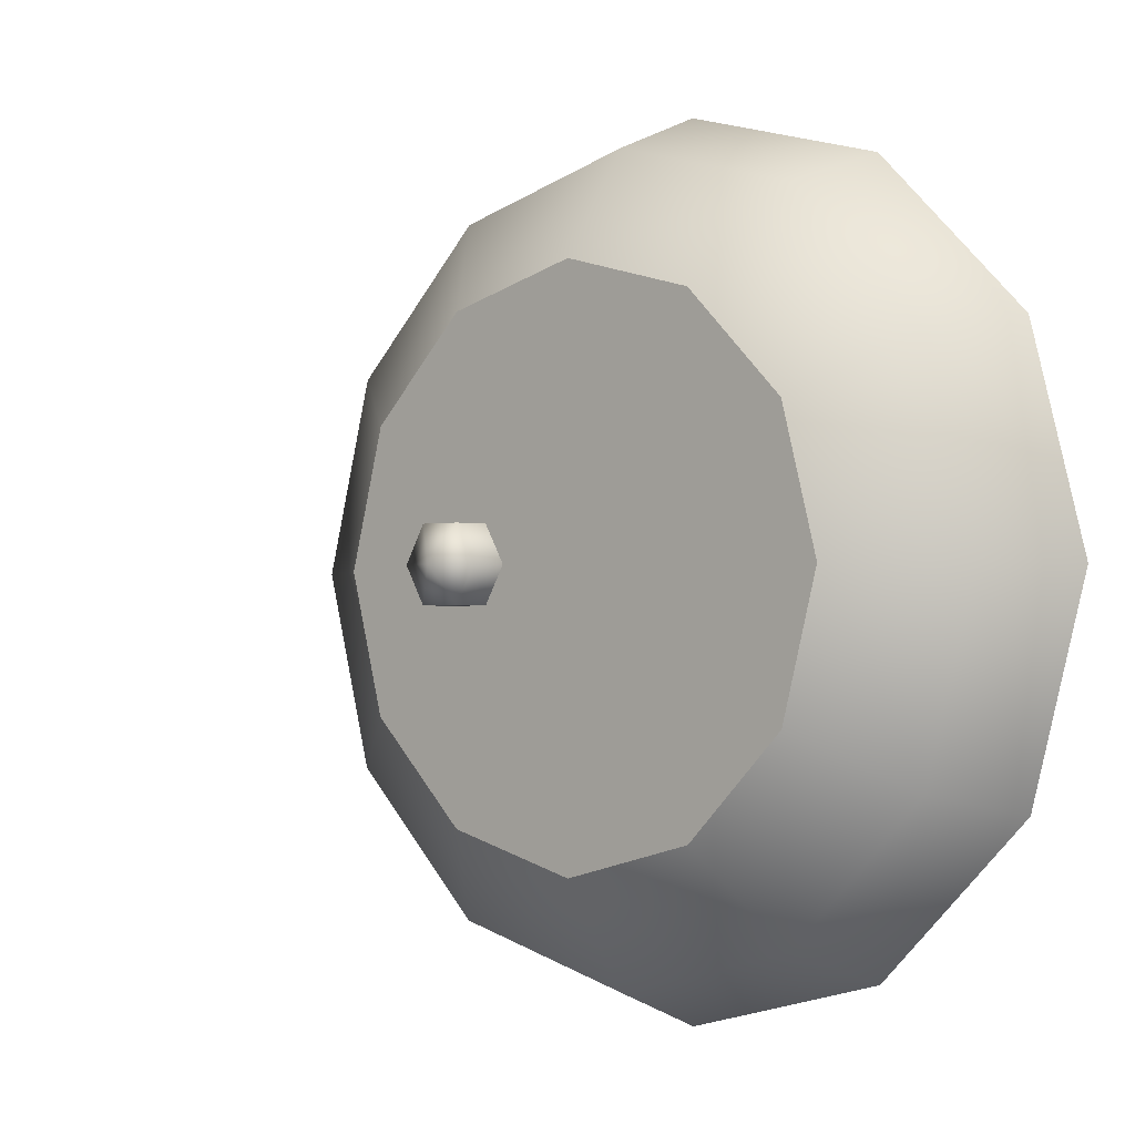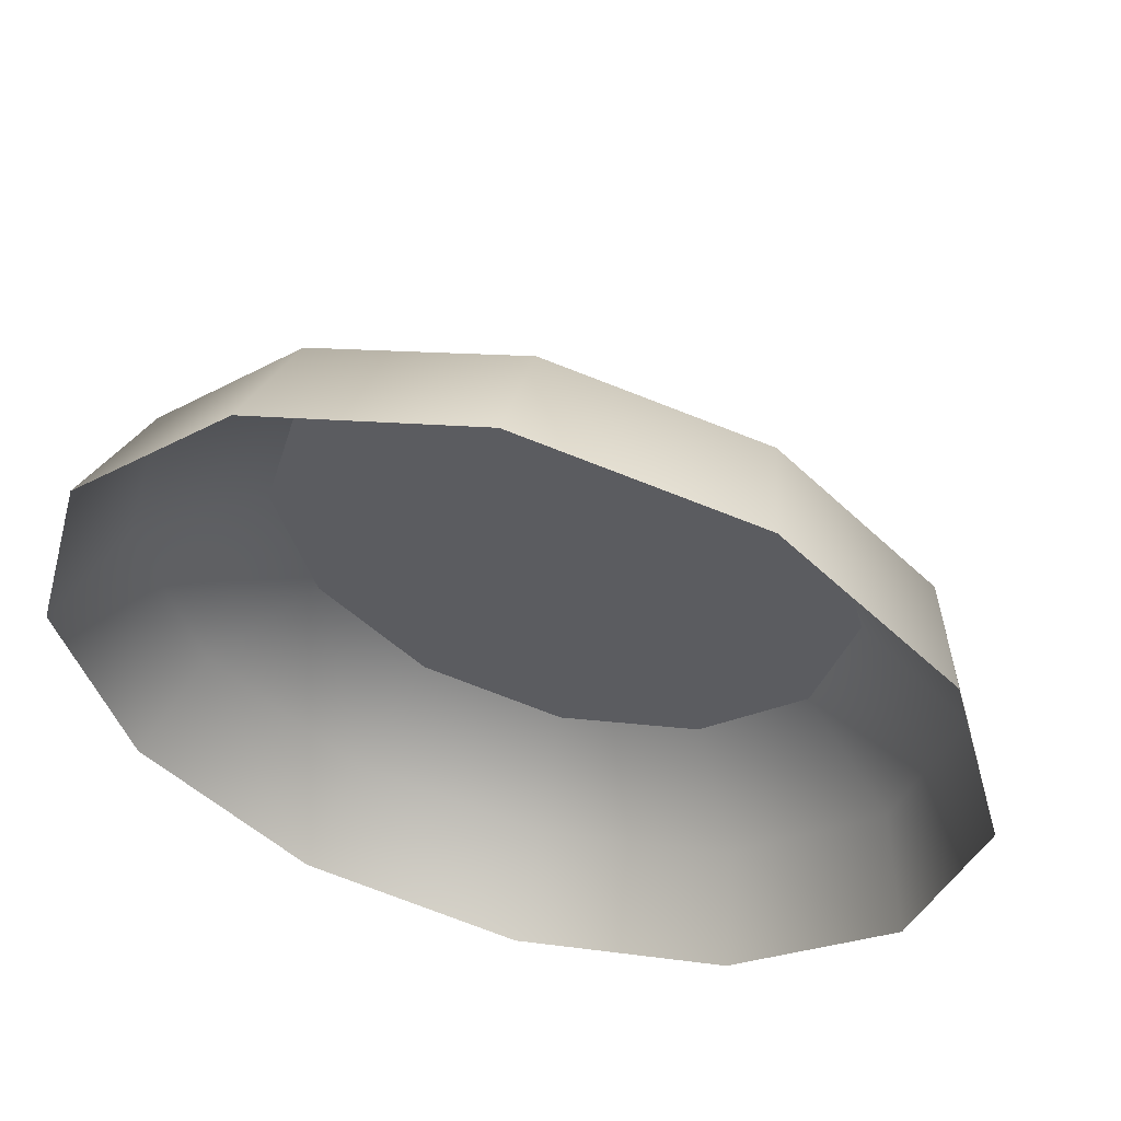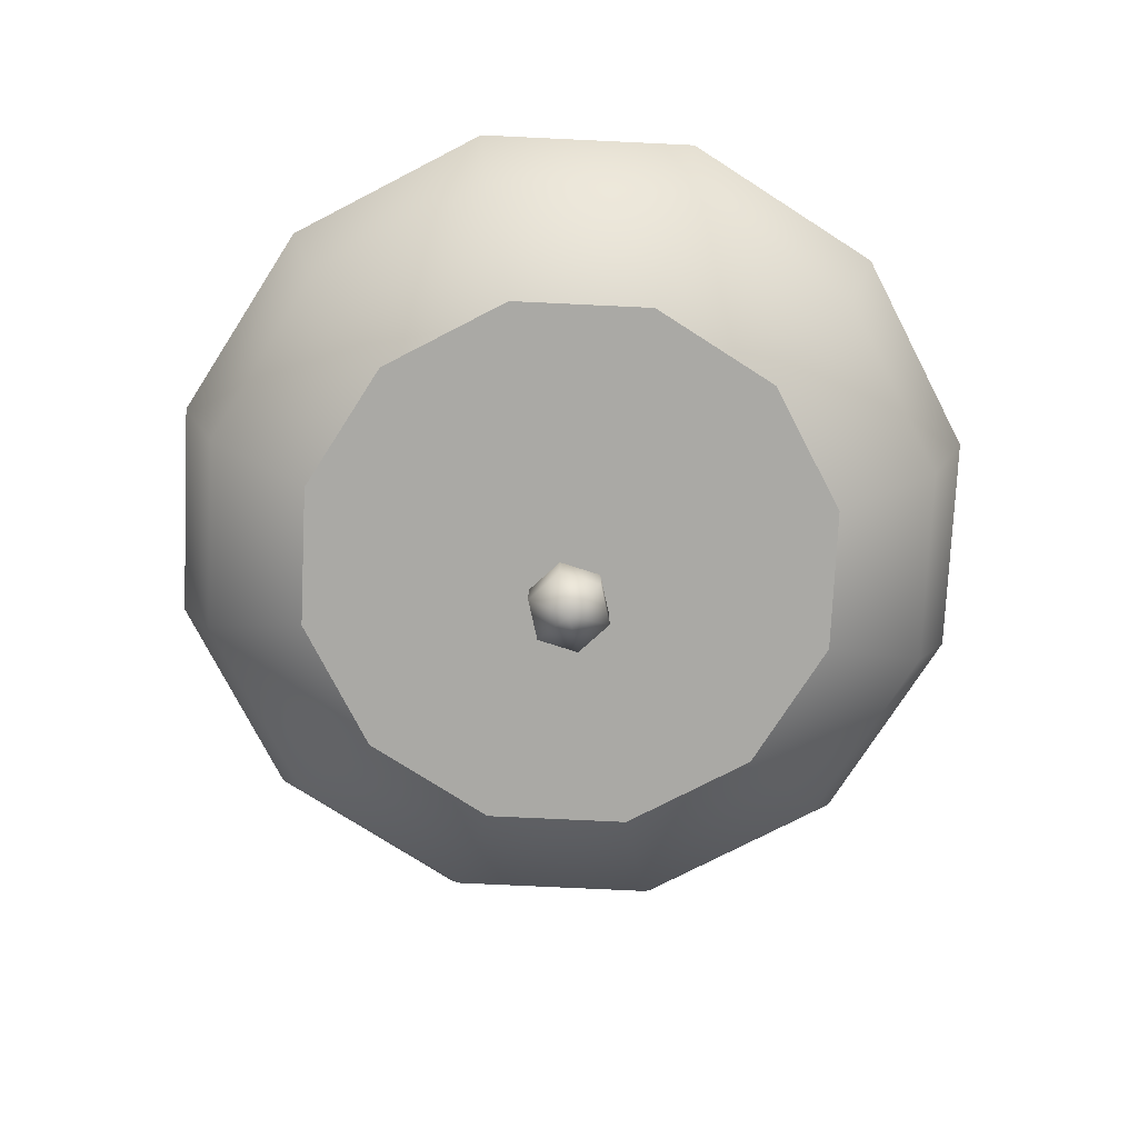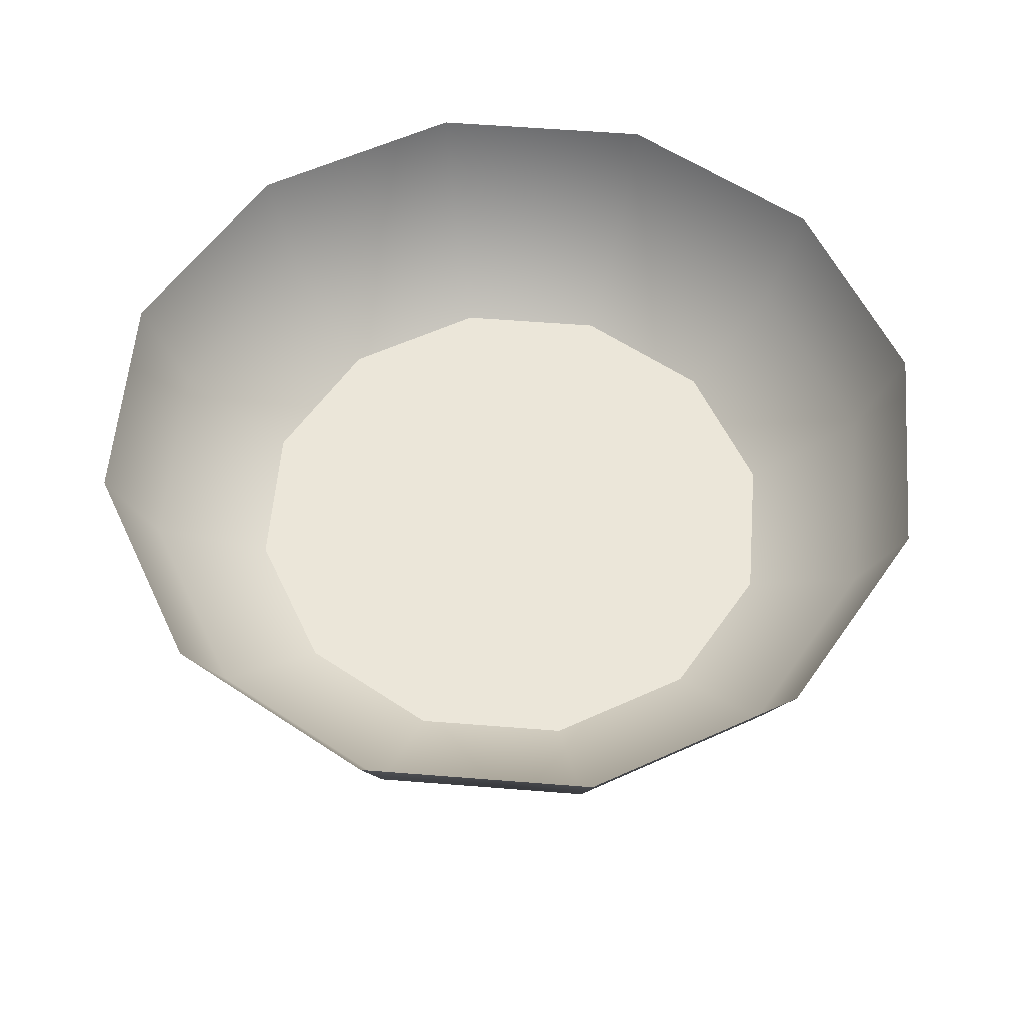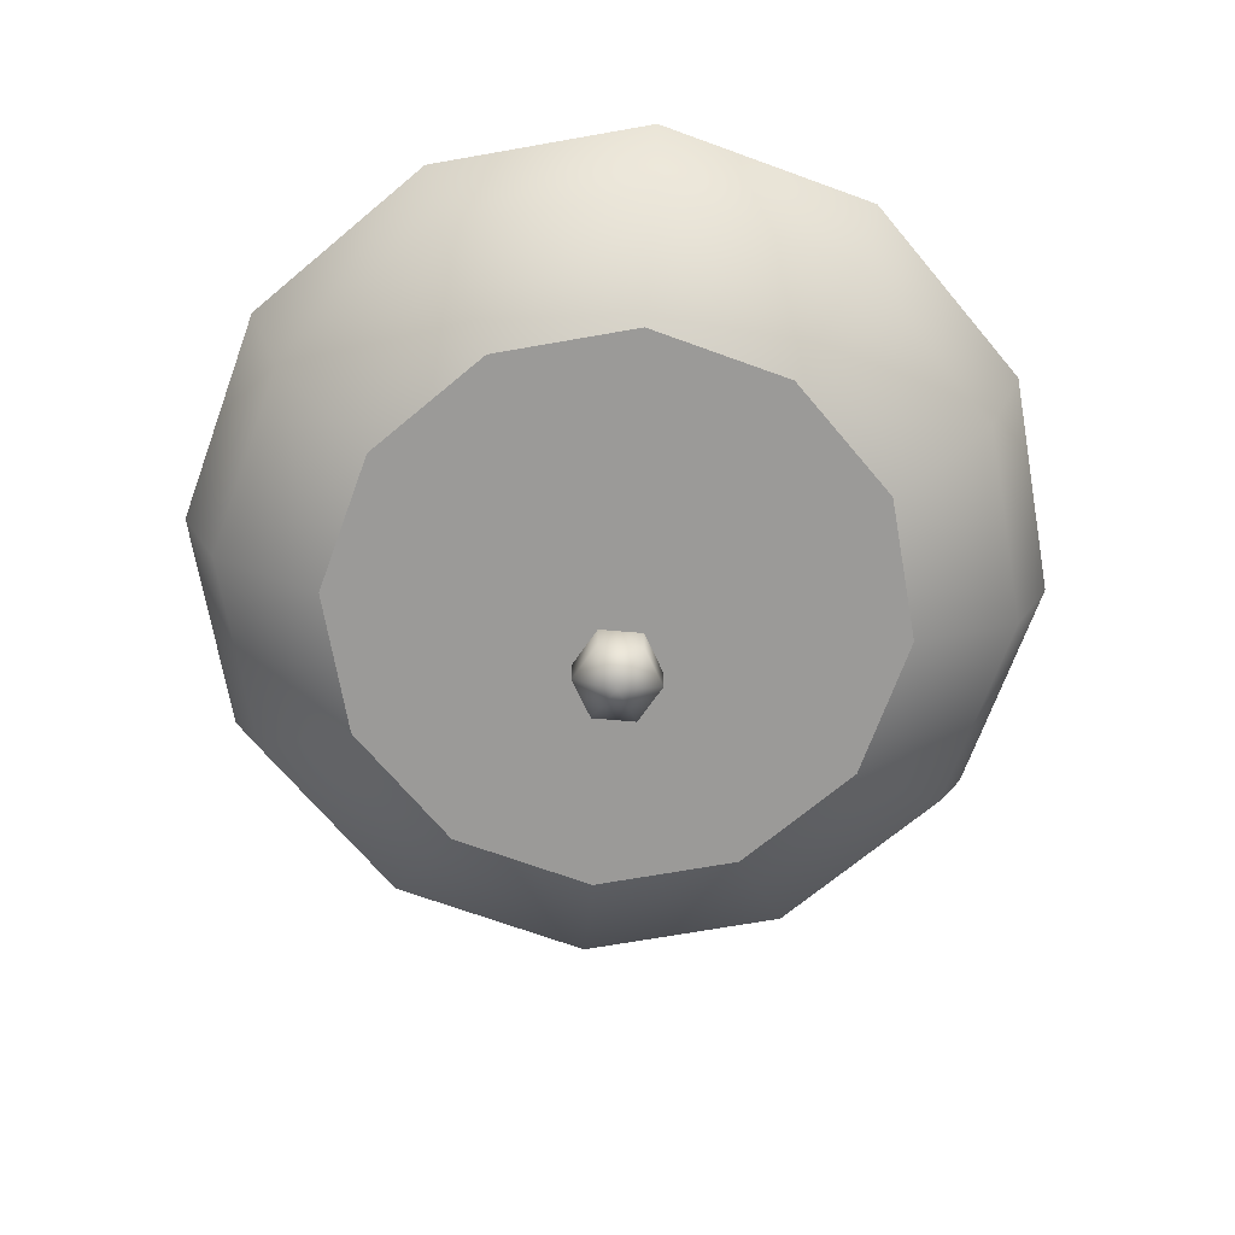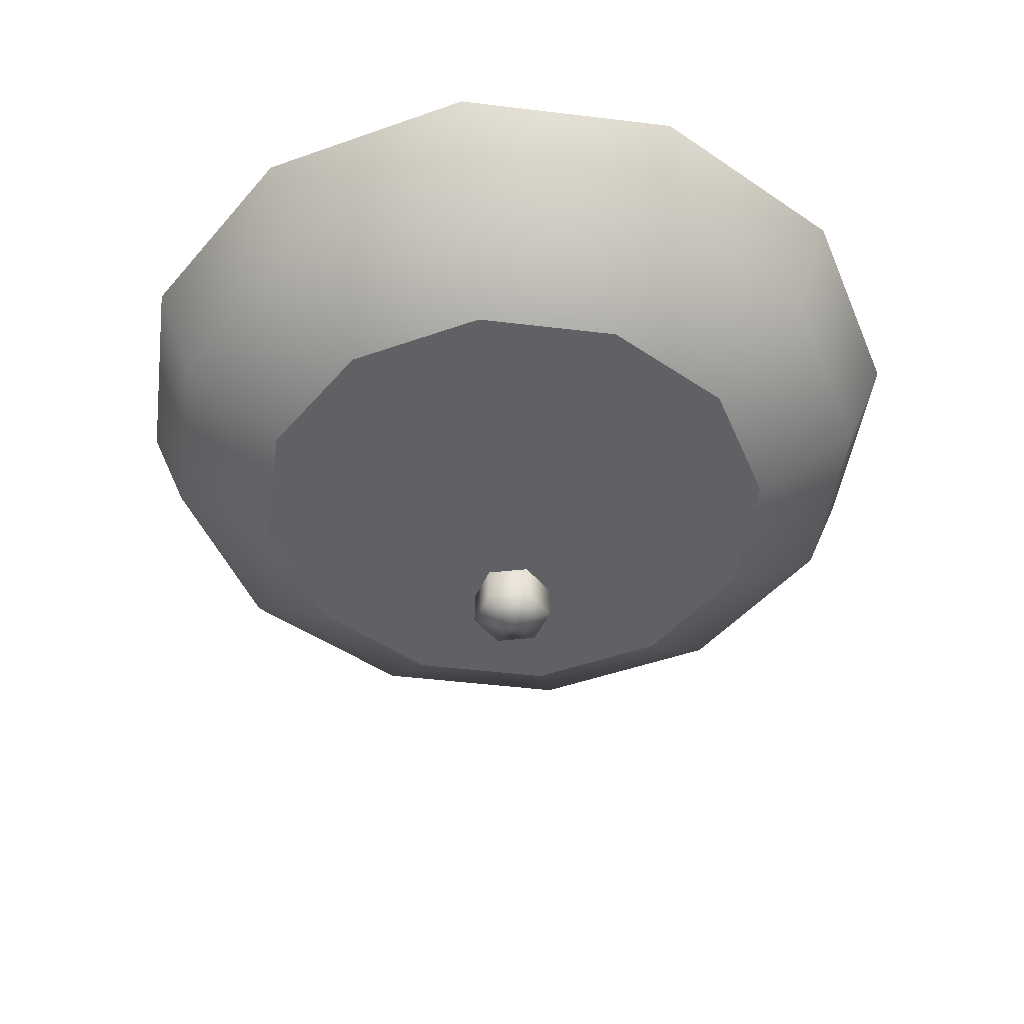
<metadata>
{"format":"obj","ext":"obj","renderer":"f3d","projection":"perspective","resolution":1024,"background":"white","views":[{"elev":-1.3,"azim":42.1,"up":"+Z"},{"elev":56.0,"azim":-165.1,"up":"+Z"},{"elev":-75.4,"azim":162.3,"up":"+Y"},{"elev":57.6,"azim":79.7,"up":"+Y"},{"elev":-69.3,"azim":175.0,"up":"+Y"},{"elev":-46.1,"azim":127.1,"up":"+Y"}]}
</metadata>
<code>
v 0.7414 -12.4 -1.284
v -0.7414 -12.4 -1.284
v -1.483 -12.4 0
v -0.7414 -12.4 1.284
v 0.7414 -12.4 1.284
v 1.483 -12.4 0
v 0.7414 -11.12 -1.284
v -0.7414 -11.12 -1.284
v -1.483 -11.12 0
v -0.7414 -11.12 1.284
v 0.7414 -11.12 1.284
v 1.483 -11.12 0
v 0 -12.94 0
v 8.815 -6.459 -5.089
v 5.089 -6.459 -8.815
v 0 -6.459 -10.18
v -5.089 -6.459 -8.815
v -8.815 -6.459 -5.089
v -10.18 -6.459 0
v -8.815 -6.459 5.089
v -5.089 -6.459 8.815
v 0 -6.459 10.18
v 5.089 -6.459 8.815
v 8.815 -6.459 5.089
v 10.18 -6.459 0
v 13.59 0 -7.847
v 7.847 0 -13.59
v 0 0 -15.69
v -7.847 0 -13.59
v -13.59 0 -7.847
v -15.69 0 0
v -13.59 0 7.847
v -7.847 0 13.59
v 0 0 15.69
v 7.847 0 13.59
v 13.59 0 7.847
v 15.69 0 0
v 0 -6.459 0
v -7.08 -3.805 12.26
v -12.26 -3.805 7.08
v -14.16 -3.805 0
v -12.26 -3.805 -7.08
v -7.08 -3.805 -12.26
v 0 -3.805 -14.16
v 7.08 -3.805 -12.26
v 12.26 -3.805 -7.08
v 14.16 -3.805 0
v 12.26 -3.805 7.08
v 7.08 -3.805 12.26
v 0 -3.805 14.16
f 1 2 8 7
f 2 3 9 8
f 3 4 10 9
f 4 5 11 10
f 5 6 12 11
f 6 1 7 12
f 2 1 13
f 3 2 13
f 4 3 13
f 5 4 13
f 6 5 13
f 1 6 13
f 14 15 45 46
f 15 16 44 45
f 16 17 43 44
f 17 18 42 43
f 18 19 41 42
f 19 20 40 41
f 20 21 39 40
f 21 22 50 39
f 22 23 49 50
f 23 24 48 49
f 24 25 47 48
f 25 14 46 47
f 15 14 38
f 16 15 38
f 17 16 38
f 18 17 38
f 19 18 38
f 20 19 38
f 21 20 38
f 22 21 38
f 23 22 38
f 24 23 38
f 25 24 38
f 14 25 38
f 40 39 33 32
f 41 40 32 31
f 42 41 31 30
f 43 42 30 29
f 44 43 29 28
f 45 44 28 27
f 46 45 27 26
f 47 46 26 37
f 48 47 37 36
f 49 48 36 35
f 50 49 35 34
f 39 50 34 33

</code>
